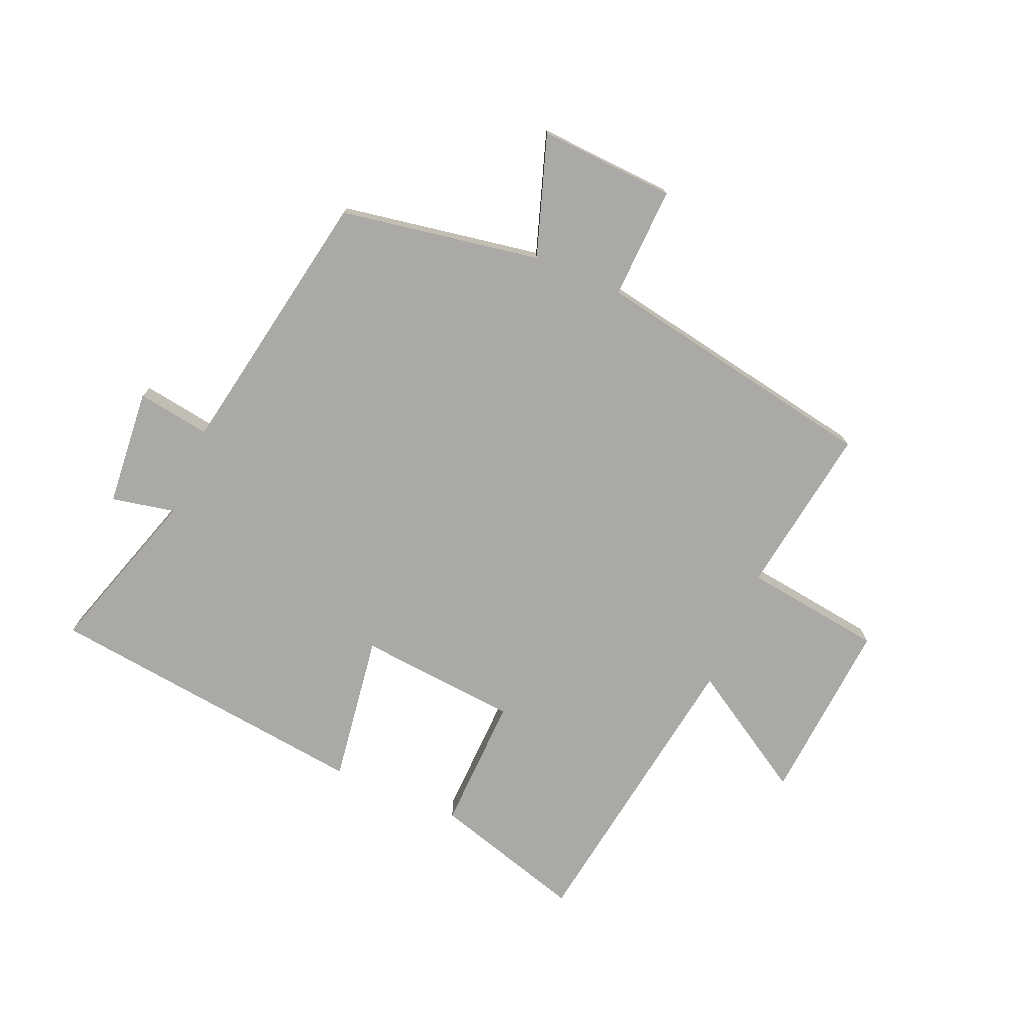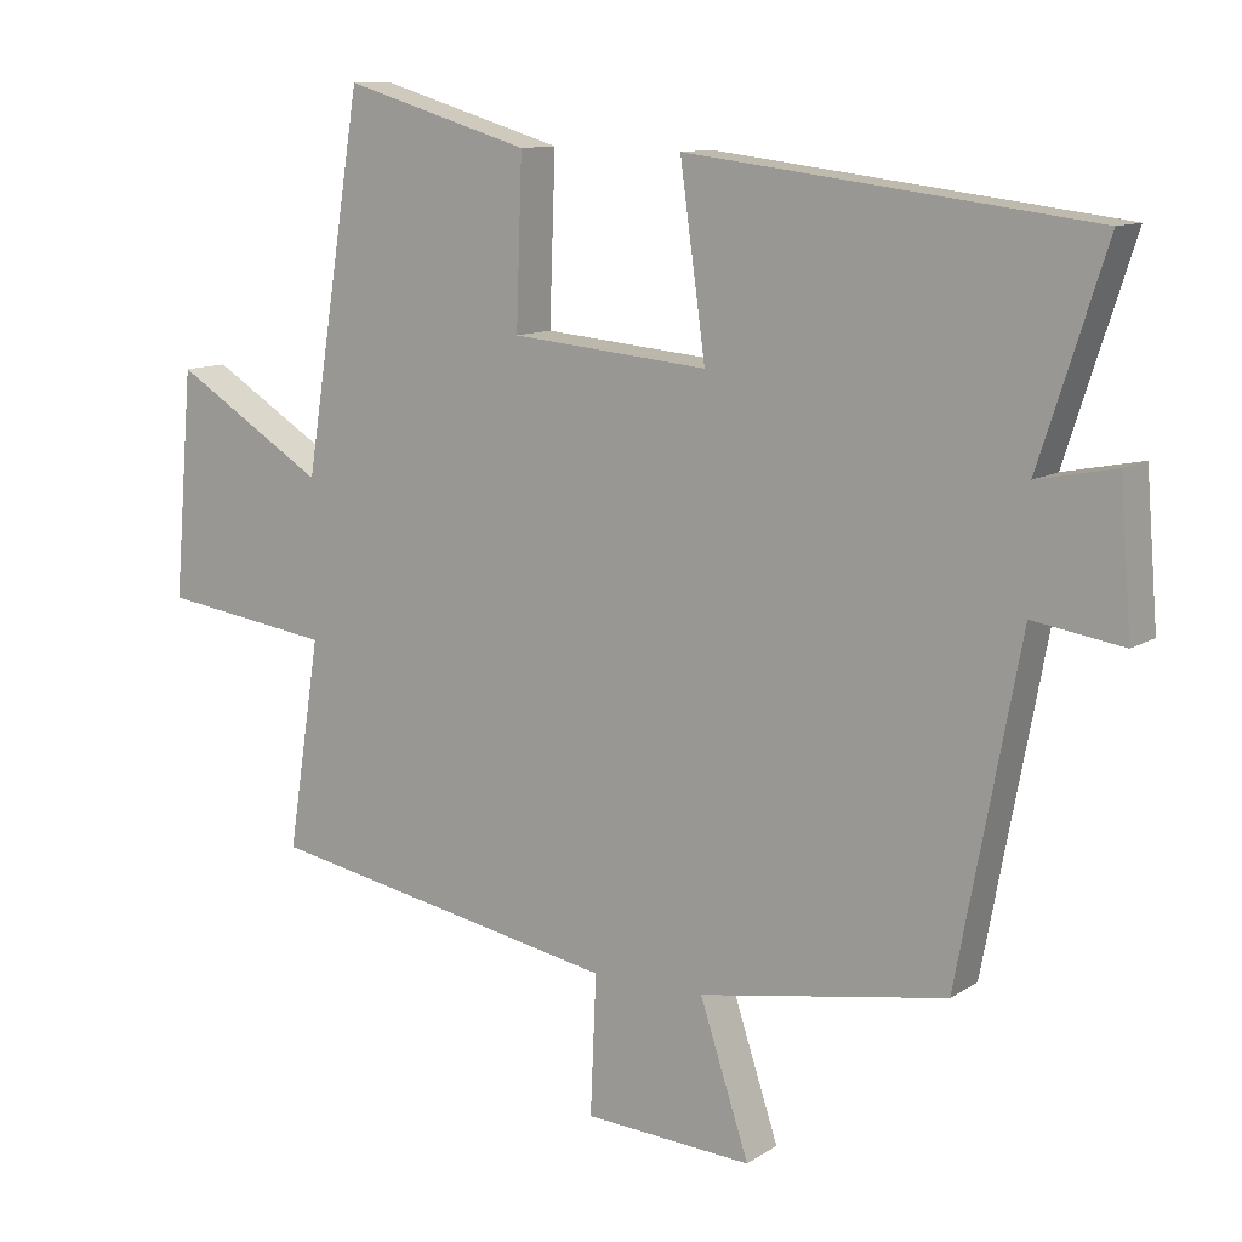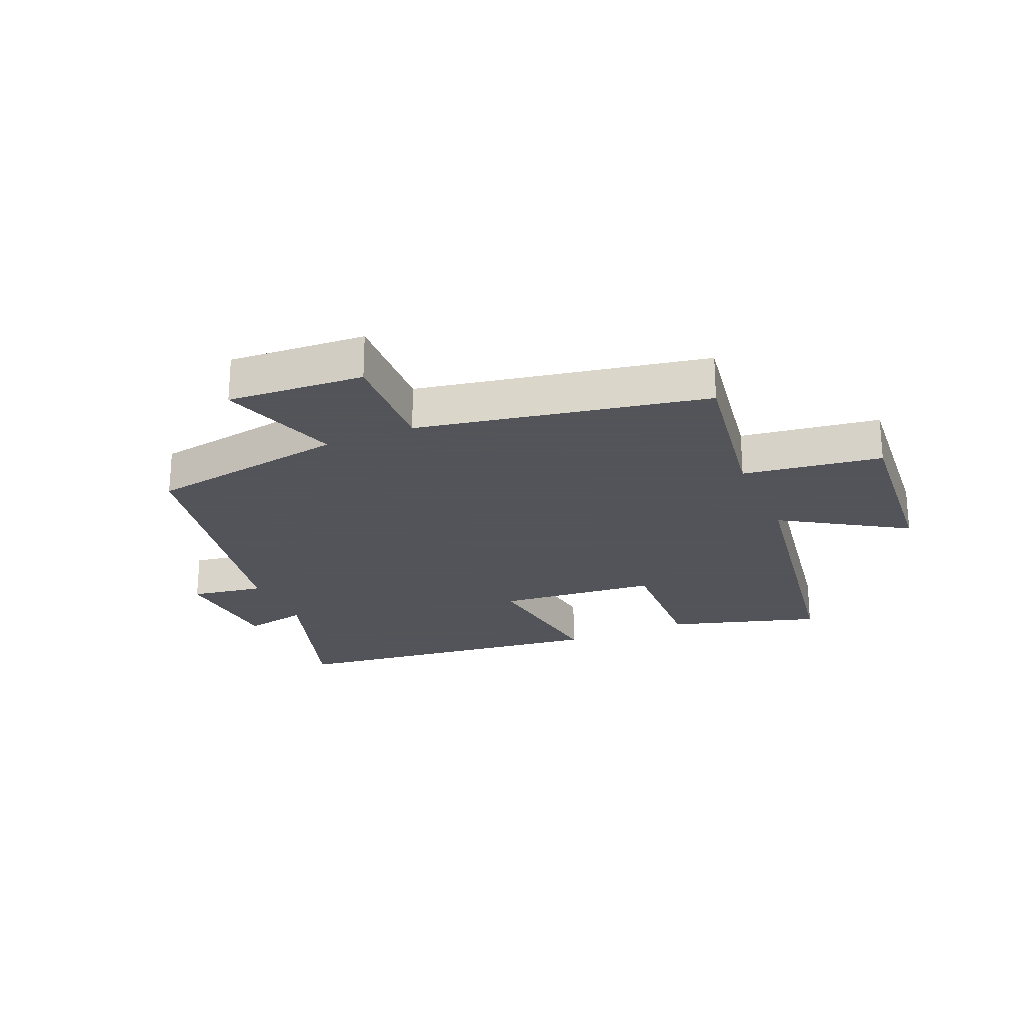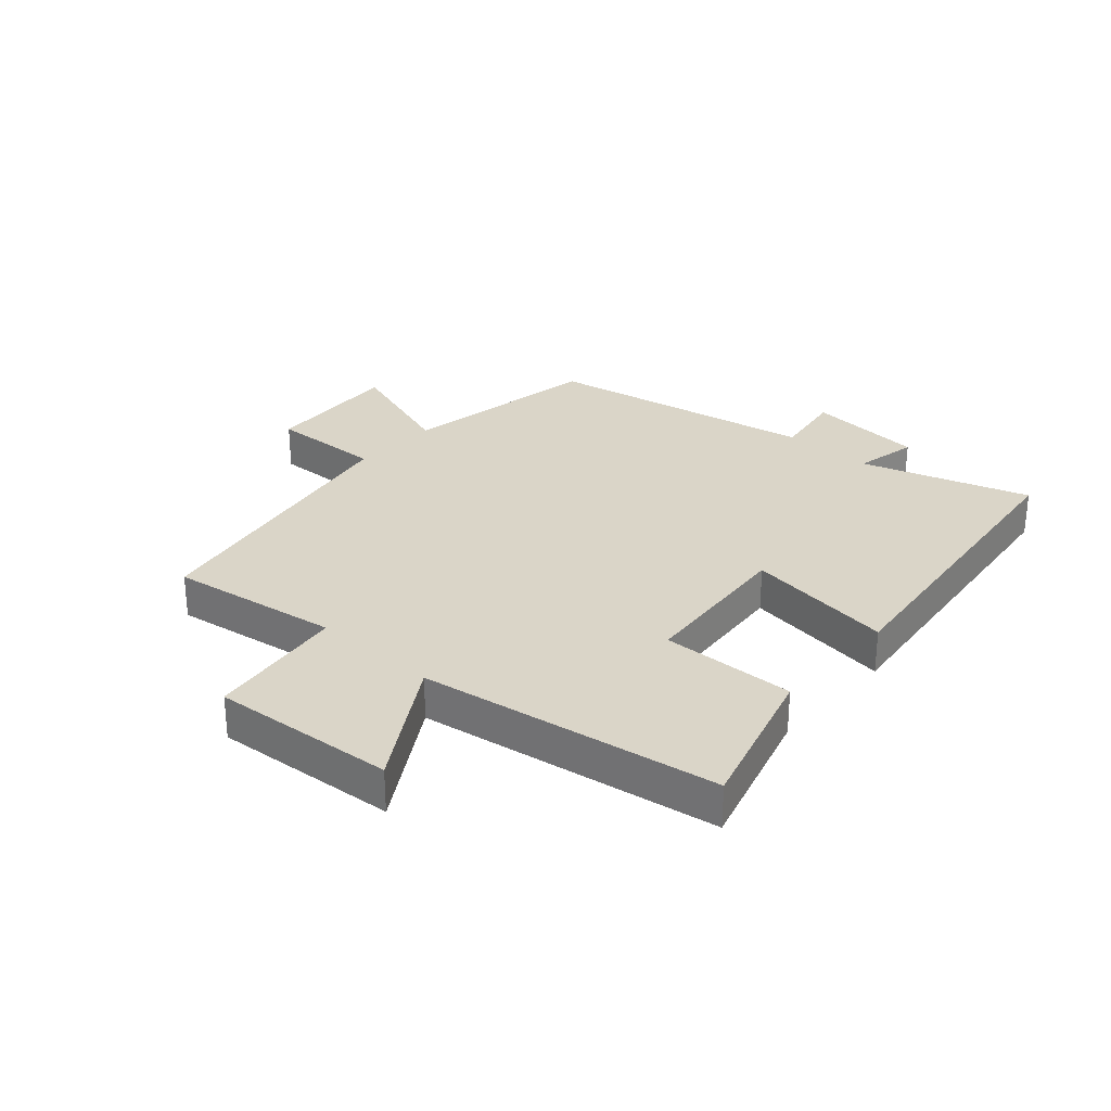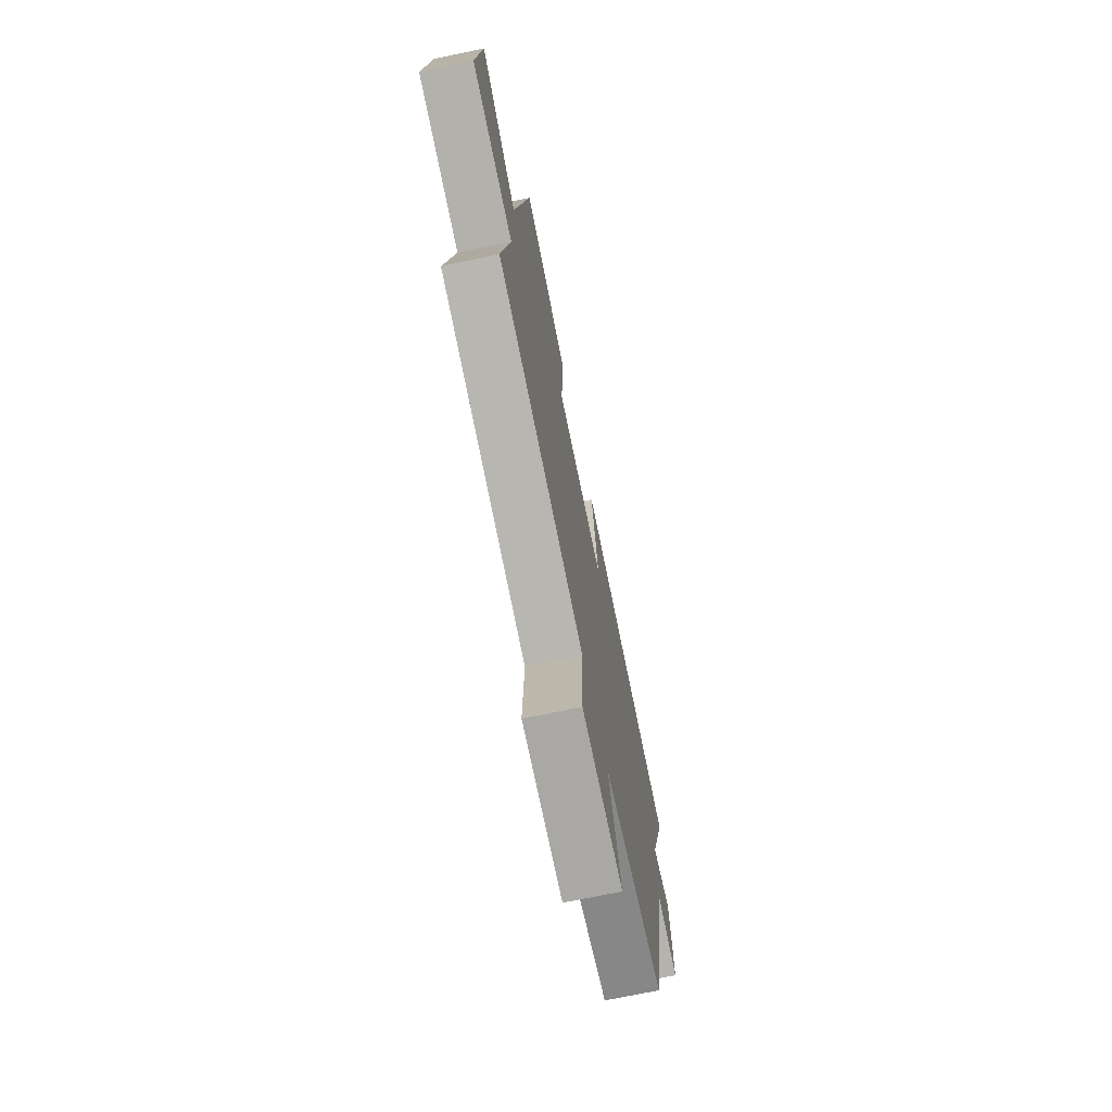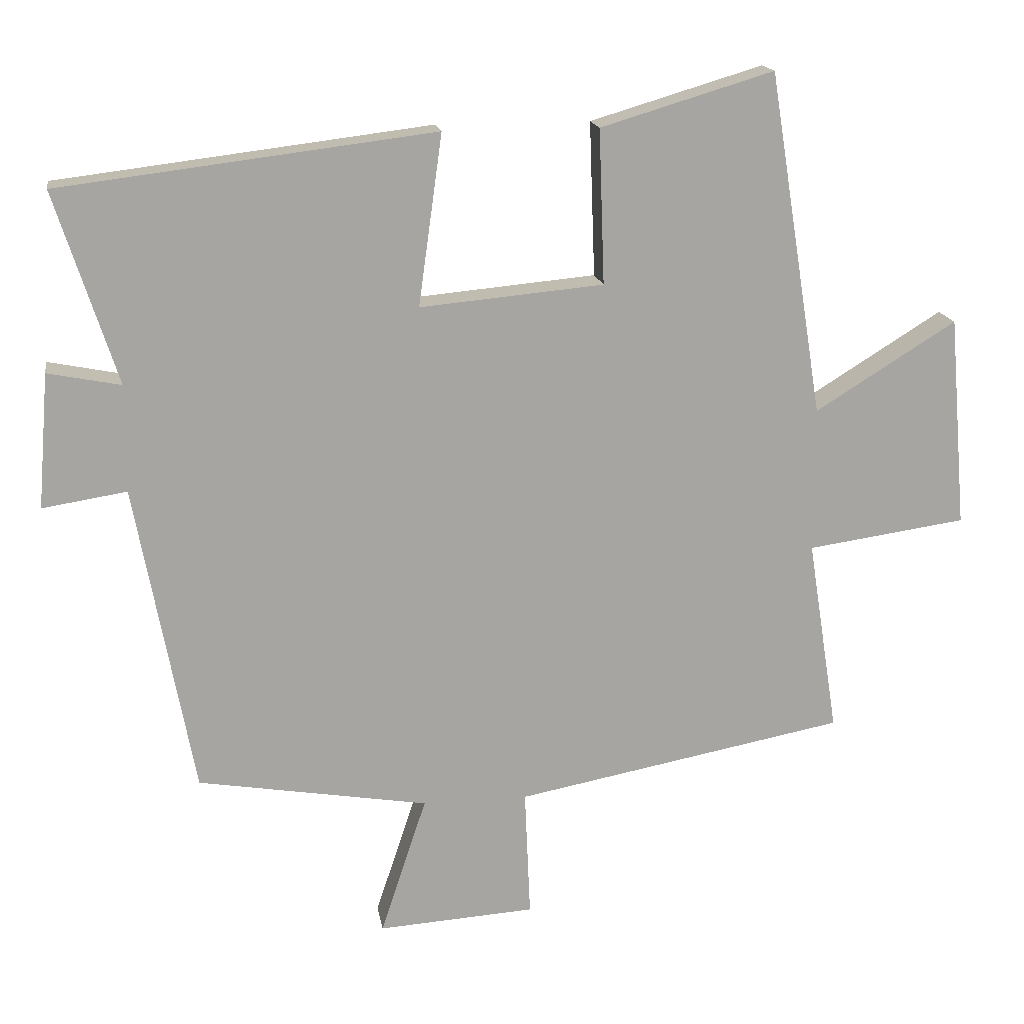
<metadata>
{"format":"obj","ext":"obj","renderer":"f3d","projection":"perspective","resolution":1024,"background":"white","views":[{"elev":-75.6,"azim":157.2,"up":"+Y"},{"elev":11.1,"azim":33.2,"up":"+Z"},{"elev":-23.9,"azim":-156.9,"up":"+Y"},{"elev":29.3,"azim":-48.0,"up":"+Y"},{"elev":-71.6,"azim":-78.2,"up":"+Z"},{"elev":16.6,"azim":170.7,"up":"+Z"}]}
</metadata>
<code>
v 0.416 0.07 -0.444
v 0.084 0.07 -0.5
v 0.15 0.07 -0.7
v -0.076 0.07 -0.686
v -0.068 0.07 -0.5
v -0.544 0.07 -0.411
v -0.5 0.07 -0.13
v -0.729 0.07 -0.098
v -0.703 0.07 0.206
v -0.5 0.07 0.08
v -0.421 0.07 0.574
v -0.172 0.07 0.5
v -0.18 0.07 0.278
v 0.084 0.07 0.254
v 0.05 0.07 0.5
v 0.589 0.07 0.434
v 0.5 0.07 0.158
v 0.605 0.07 0.179
v 0.621 0.07 -0.015
v 0.5 0.07 0.004
v 0.416 0 -0.444
v 0.084 0 -0.5
v 0.15 0 -0.7
v -0.076 0 -0.686
v -0.068 0 -0.5
v -0.544 0 -0.411
v -0.5 0 -0.13
v -0.729 0 -0.098
v -0.703 0 0.206
v -0.5 0 0.08
v -0.421 0 0.574
v -0.172 0 0.5
v -0.18 0 0.278
v 0.084 0 0.254
v 0.05 0 0.5
v 0.589 0 0.434
v 0.5 0 0.158
v 0.605 0 0.179
v 0.621 0 -0.015
v 0.5 0 0.004
f 17 18 19 20
f 17 20 1 2
f 14 15 16 17
f 13 14 17 2
f 10 11 12 13
f 10 13 2 3
f 7 8 9 10
f 5 6 7
f 5 7 10
f 3 4 5
f 3 5 10
f 40 39 38 37
f 22 21 40 37
f 37 36 35 34
f 22 37 34 33
f 33 32 31 30
f 23 22 33 30
f 30 29 28 27
f 27 26 25
f 30 27 25
f 25 24 23
f 30 25 23
f 1 21 22 2
f 2 22 23 3
f 3 23 24 4
f 4 24 25 5
f 5 25 26 6
f 6 26 27 7
f 7 27 28 8
f 8 28 29 9
f 9 29 30 10
f 10 30 31 11
f 11 31 32 12
f 12 32 33 13
f 13 33 34 14
f 14 34 35 15
f 15 35 36 16
f 16 36 37 17
f 17 37 38 18
f 18 38 39 19
f 19 39 40 20
f 20 40 21 1

</code>
